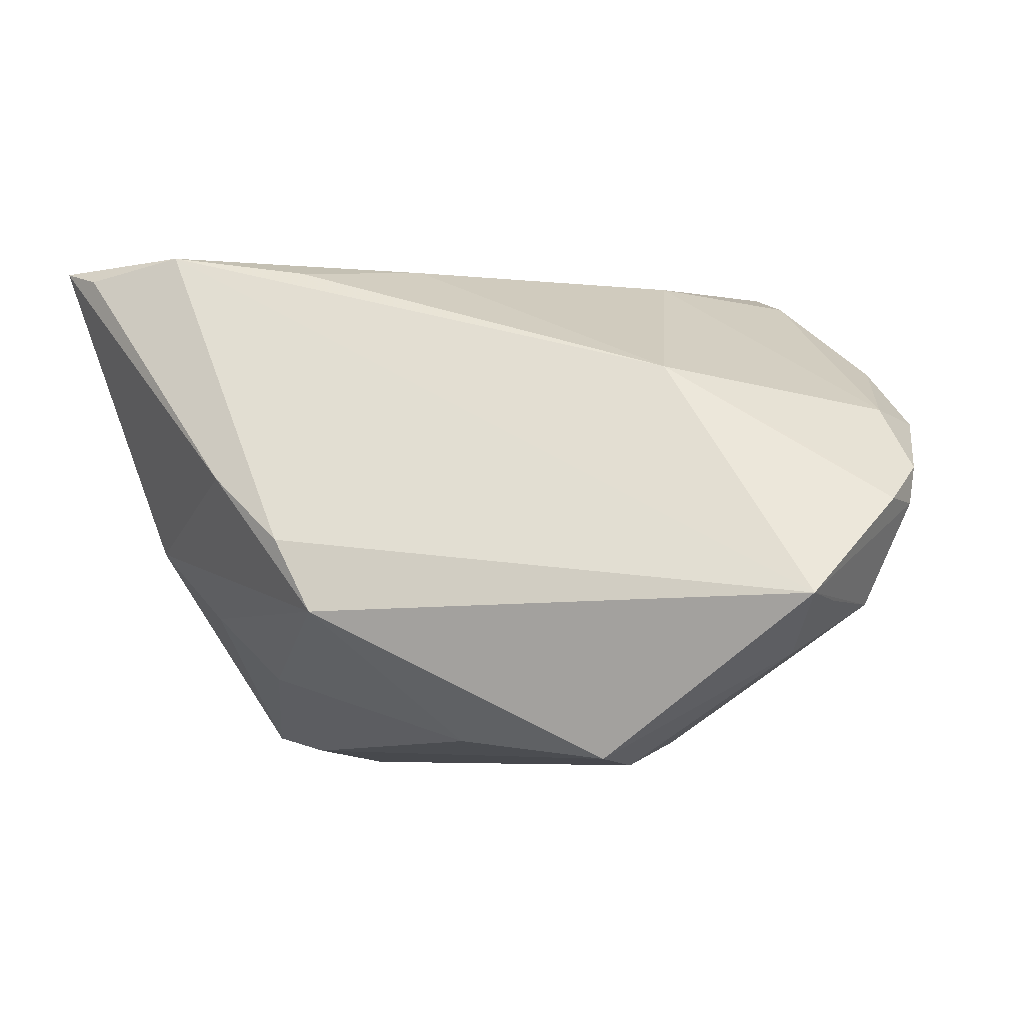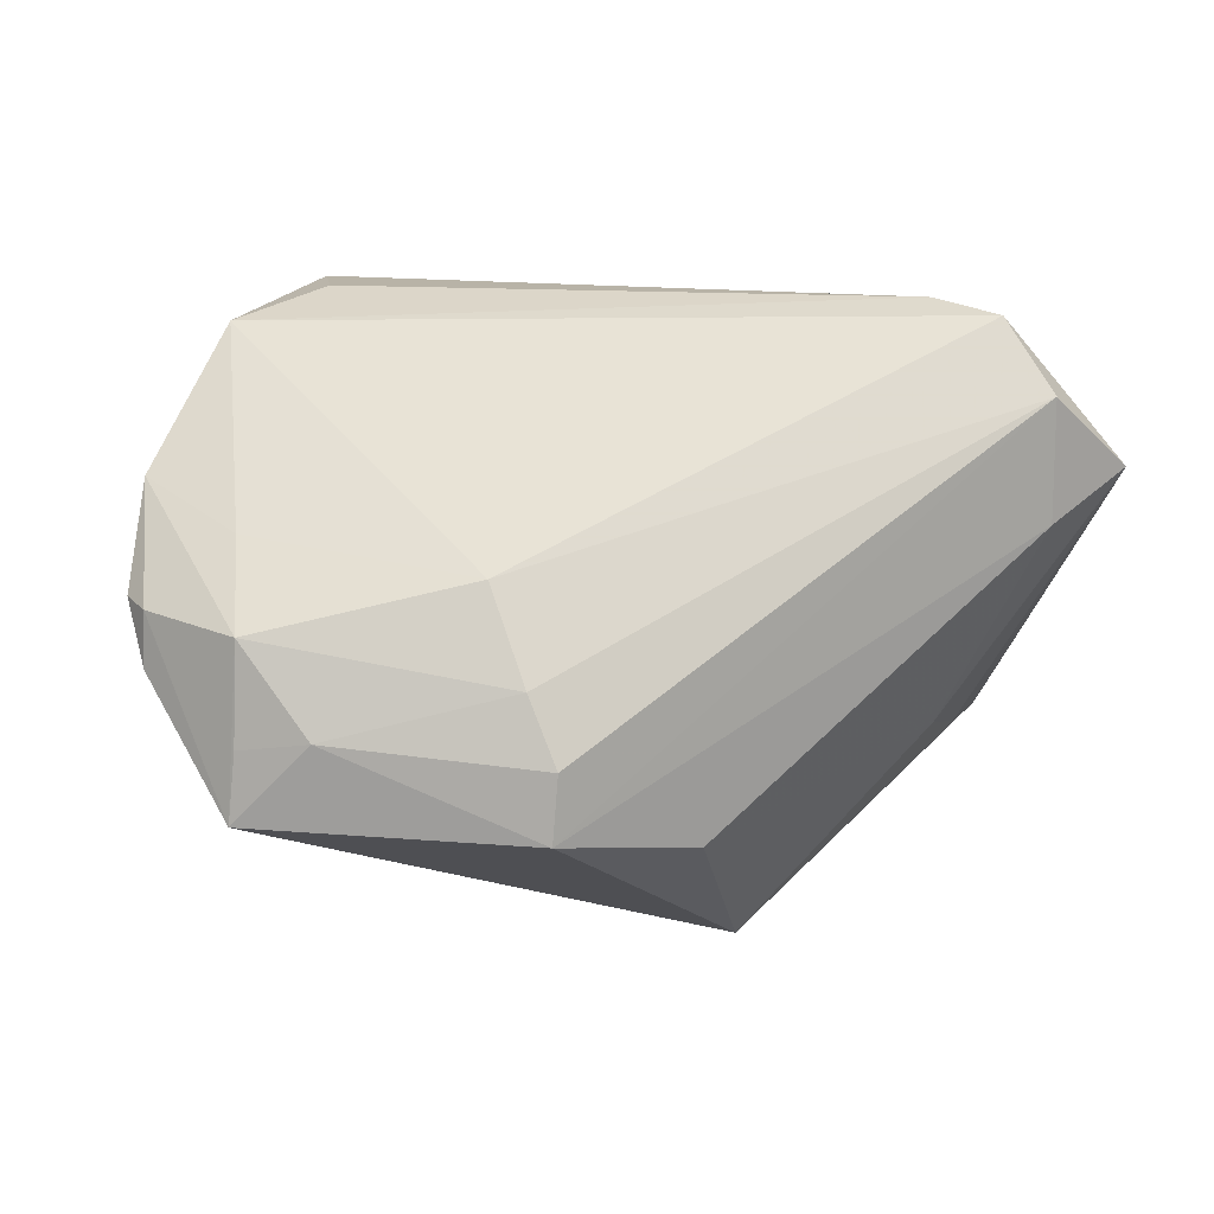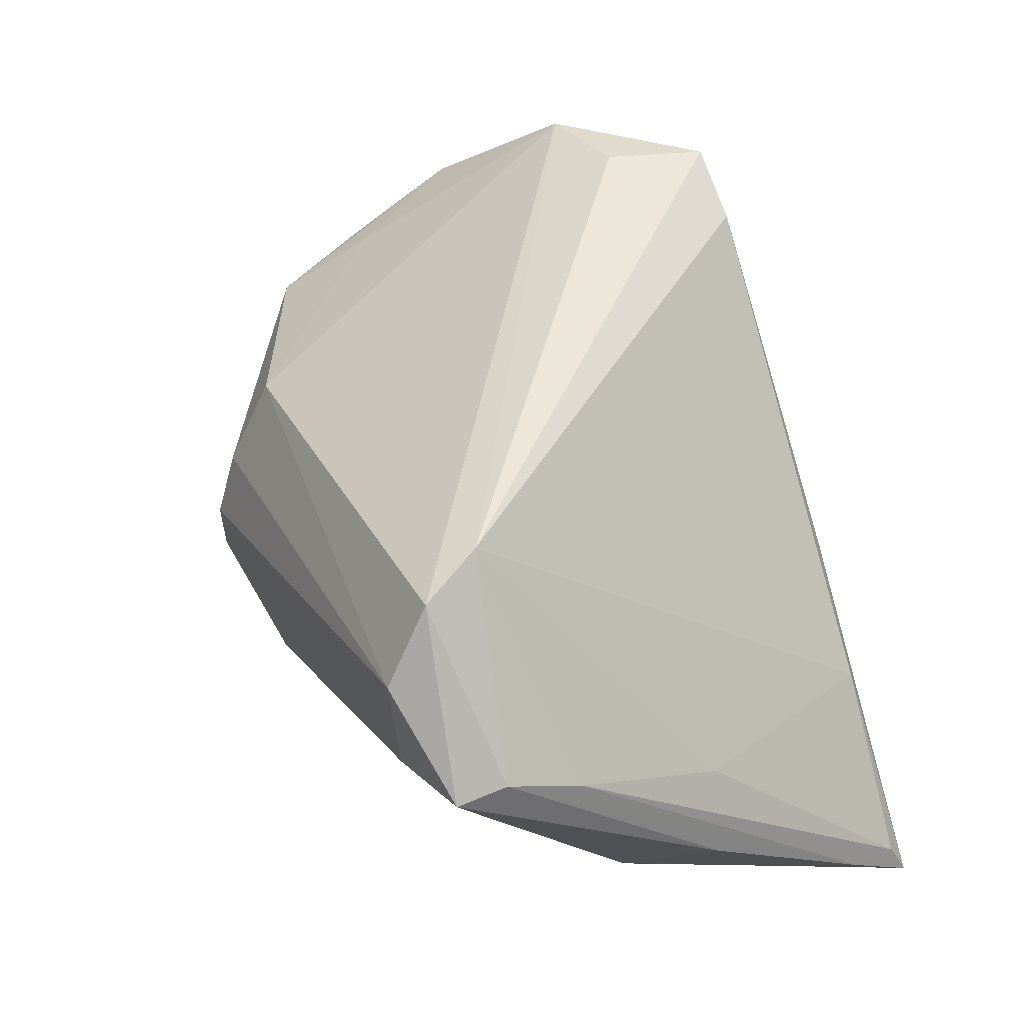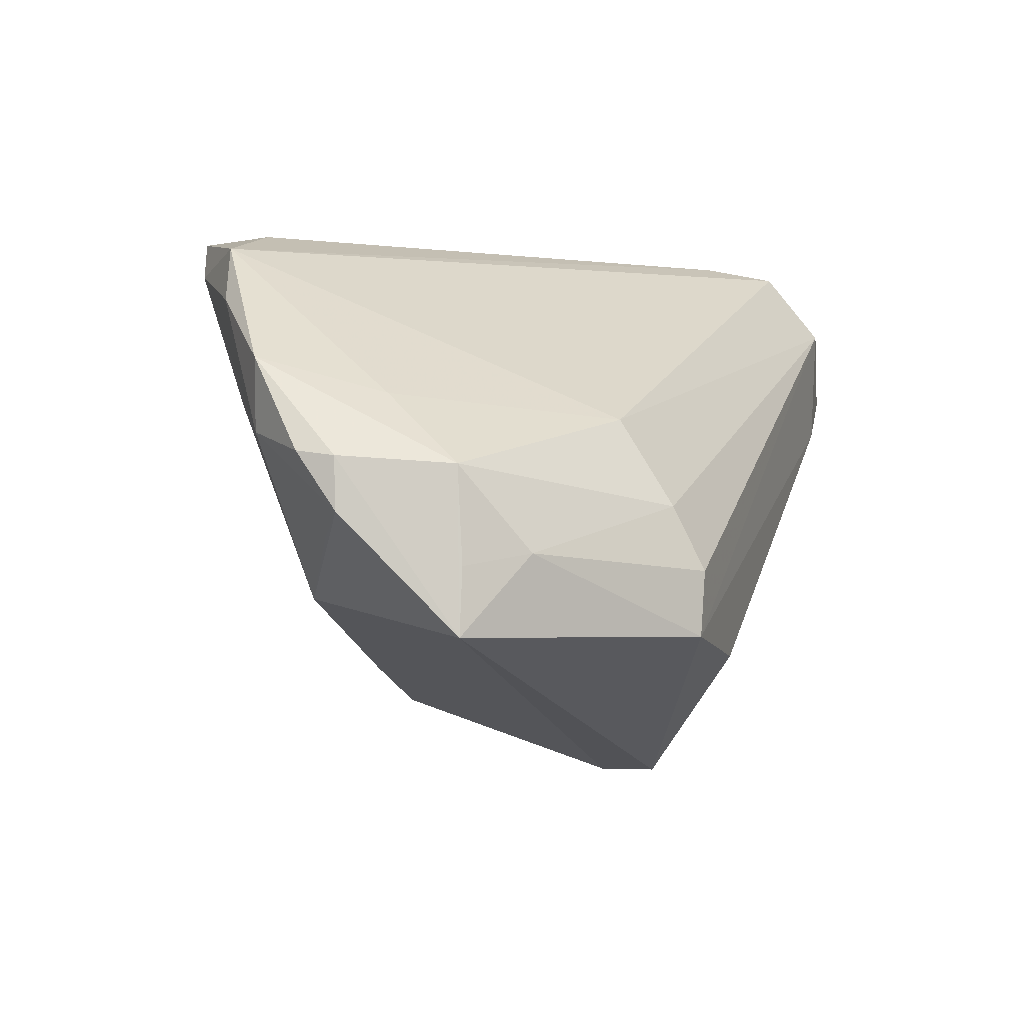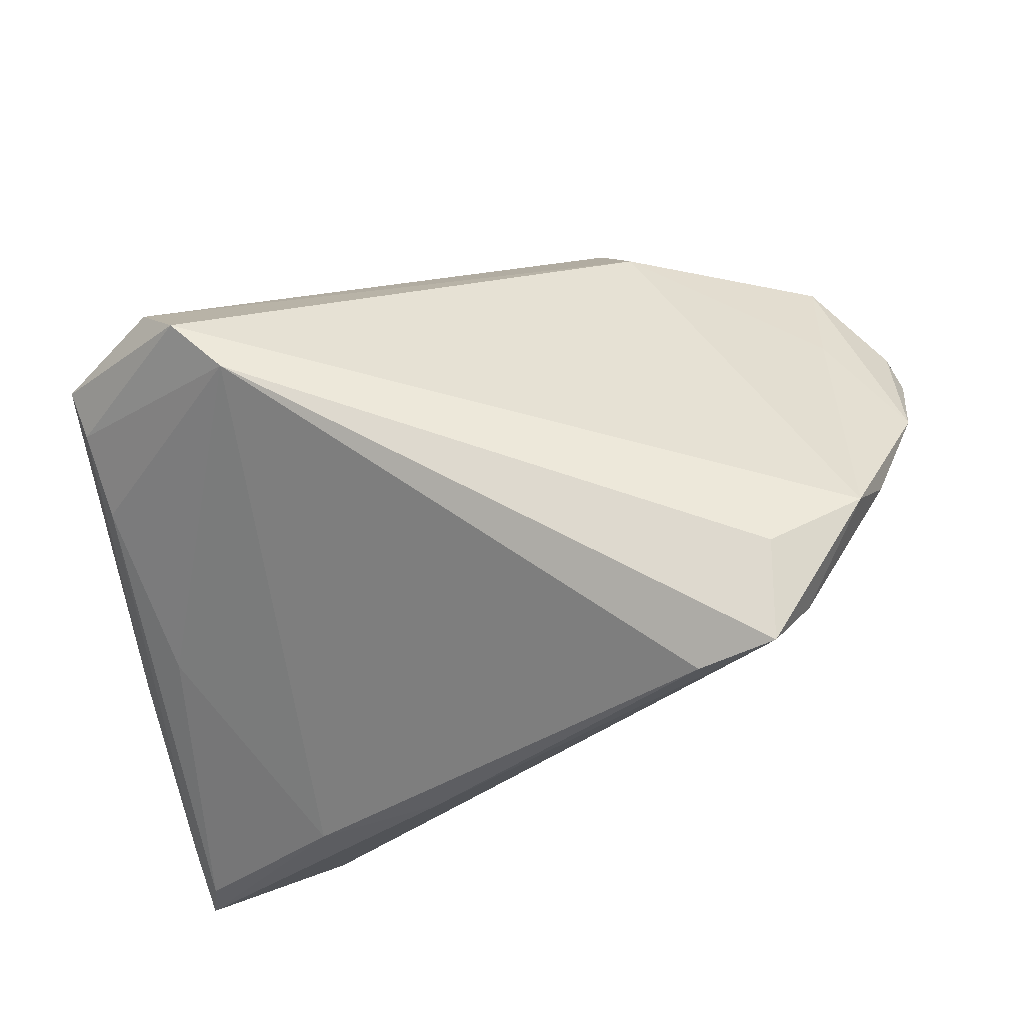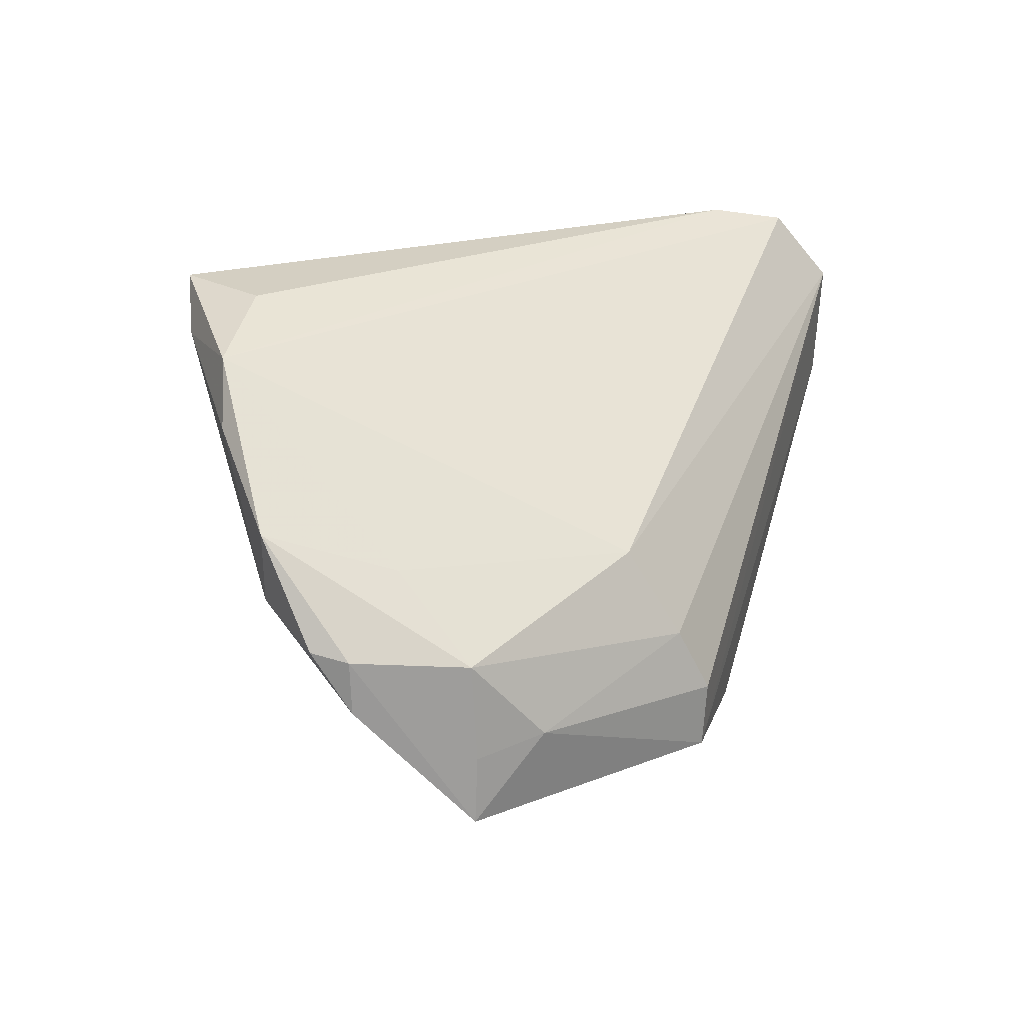
<metadata>
{"format":"obj","ext":"obj","renderer":"f3d","projection":"perspective","resolution":1024,"background":"white","views":[{"elev":-10.6,"azim":31.2,"up":"+Z"},{"elev":12.7,"azim":155.1,"up":"+Y"},{"elev":49.6,"azim":-112.1,"up":"+Y"},{"elev":-0.9,"azim":114.8,"up":"+Y"},{"elev":71.6,"azim":-17.8,"up":"+Y"},{"elev":25.4,"azim":113.1,"up":"+Y"}]}
</metadata>
<code>
v 0.02175 0.03187 0.02129
v -0.04248 -0.01397 -0.003575
v 0.04915 -0.0006762 -0.003315
v -0.04916 -0.02117 0.02379
v -0.04828 -0.007811 0.005172
v -0.02817 0.03187 -0.0154
v 0.04887 0.004978 -0.002977
v -0.04544 0.01501 -0.01888
v 0.02402 0.02719 0.02853
v -0.04579 0.01506 -0.02456
v -0.007137 -0.03121 -0.01541
v -0.03423 -0.01301 -0.01223
v 0.0493 0.005508 0.001216
v -0.02069 -0.03112 0.0008737
v 0.04458 0.007725 0.008807
v 0.02121 0.0001083 -0.02876
v -0.04828 -0.02233 0.02917
v -0.0355 0.01032 -0.02691
v -0.03222 -0.02583 0.03035
v -0.01696 -0.02053 0.02741
v 0.0261 -0.0101 0.01252
v 0.04415 -0.00611 -0.01496
v 0.01949 -0.006784 -0.0317
v 0.04525 0.01557 0.008549
v -0.04543 0.01033 -0.01053
v -0.02706 -0.01036 -0.01985
v 0.0146 0.01273 0.02898
v -0.04386 -0.02749 0.02876
v 0.003557 -0.01669 -0.02902
v 0.01996 -0.01378 -0.03143
v 0.04492 -0.01324 -0.01502
v 0.02253 0.00942 -0.02318
v 0.03853 -0.00486 -0.02011
v -0.03211 0.03054 -0.02226
v 0.04182 -0.003315 0.002061
v 0.01855 0.03187 0.0317
v 0.0402 0.01173 -0.004436
v 0.01041 0.02852 0.0315
v -0.04344 0.0006162 0.006486
v -0.0493 -0.02609 0.03088
v 0.03312 0.02895 0.01916
v -0.0115 -0.03187 -0.007121
v 0.04347 0.004164 -0.01408
v -0.03299 -0.006682 0.02972
v -0.01905 0.001152 0.0317
v -0.03499 0.02311 -0.02765
v 0.0373 0.02274 0.01717
v -0.007368 -0.009283 0.0289
f 41 32 34
f 30 31 11
f 36 41 1
f 37 41 24
f 32 41 37
f 45 44 40
f 36 1 6
f 6 41 34
f 6 1 41
f 30 11 29
f 46 23 30
f 46 10 34
f 46 16 23
f 34 32 46
f 32 16 46
f 4 2 40
f 34 10 8
f 8 6 34
f 25 6 8
f 8 4 25
f 40 44 17
f 17 4 40
f 25 4 17
f 42 11 31
f 36 6 38
f 38 6 44
f 38 45 36
f 44 45 38
f 44 6 39
f 39 6 25
f 39 17 44
f 25 17 39
f 40 2 14
f 14 2 11
f 11 42 14
f 14 28 40
f 12 2 10
f 11 2 12
f 26 29 11
f 26 12 10
f 11 12 26
f 23 16 33
f 33 31 30
f 30 23 33
f 30 29 18
f 18 46 30
f 10 46 18
f 18 26 10
f 29 26 18
f 10 2 5
f 2 4 5
f 5 8 10
f 4 8 5
f 47 15 24
f 24 41 47
f 36 27 9
f 27 15 9
f 15 47 9
f 9 41 36
f 9 47 41
f 13 7 24
f 24 15 13
f 48 20 21
f 21 27 48
f 21 15 27
f 31 33 22
f 43 16 32
f 43 33 16
f 32 37 43
f 43 22 33
f 43 7 31
f 31 22 43
f 24 7 43
f 43 37 24
f 19 21 20
f 19 42 31
f 31 21 19
f 40 28 19
f 28 14 19
f 19 14 42
f 19 20 48
f 19 45 40
f 36 45 19
f 19 27 36
f 48 27 19
f 3 21 31
f 31 7 3
f 7 13 3
f 3 13 15
f 15 21 35
f 35 3 15
f 21 3 35

</code>
